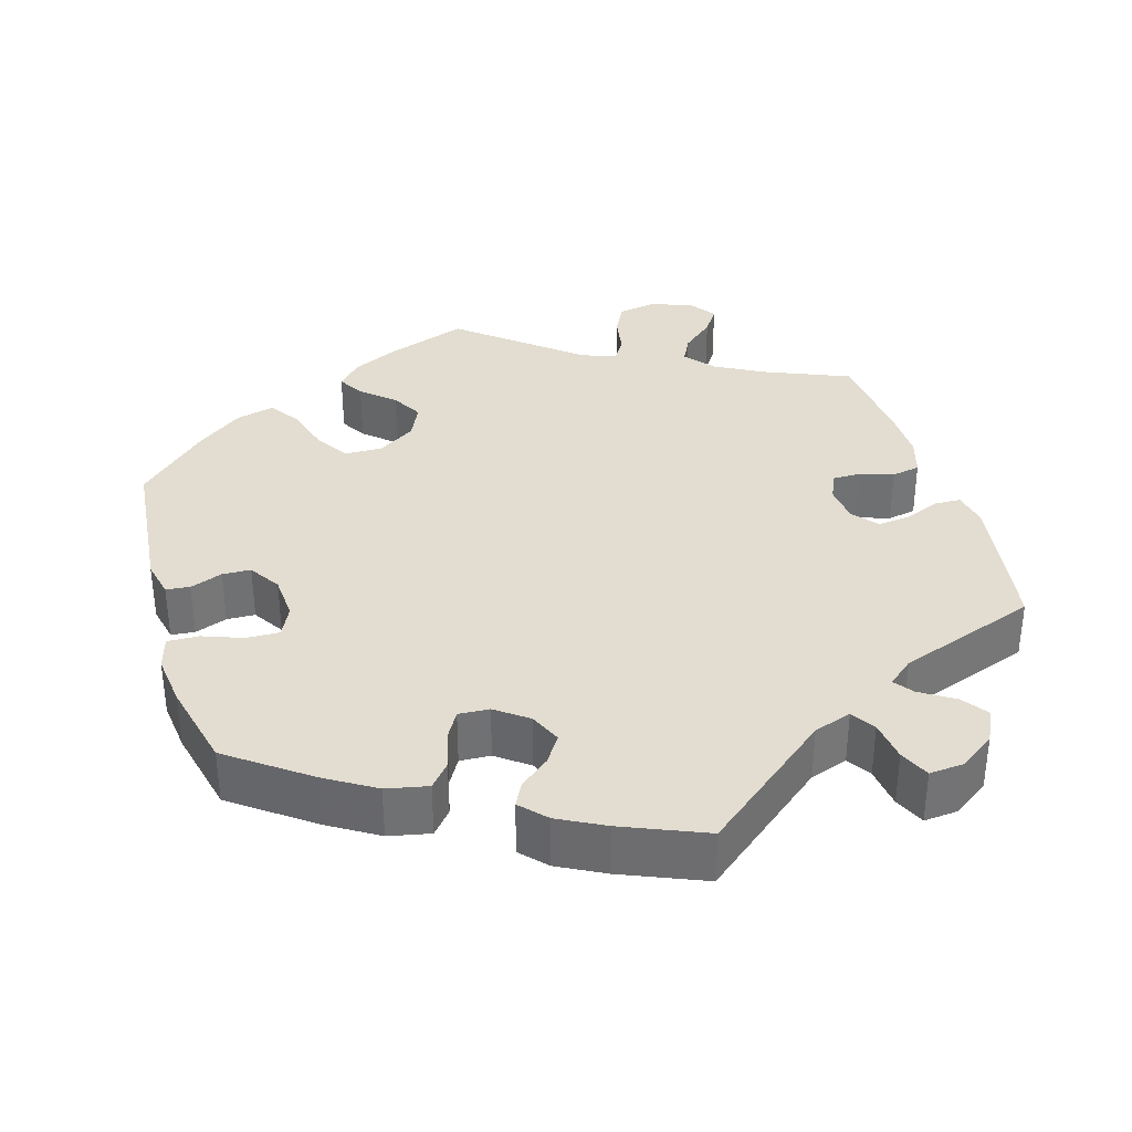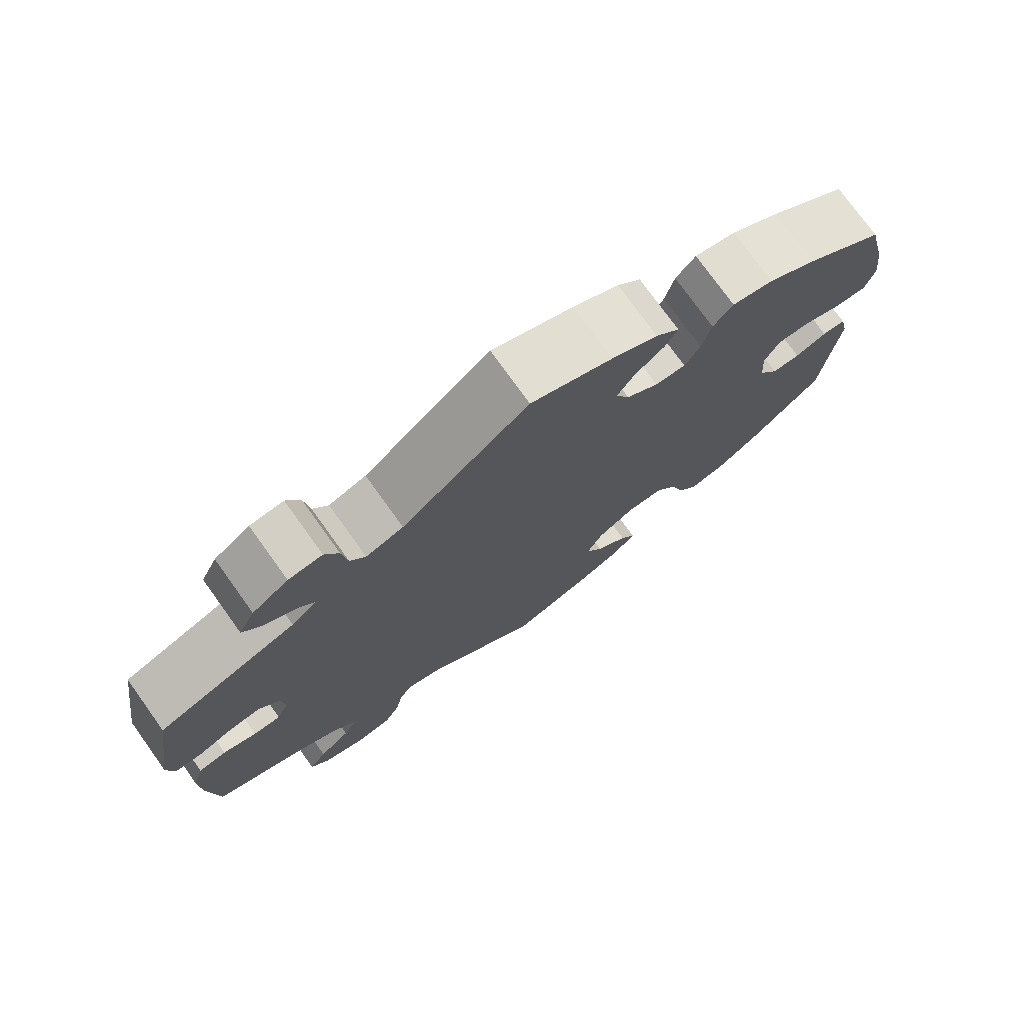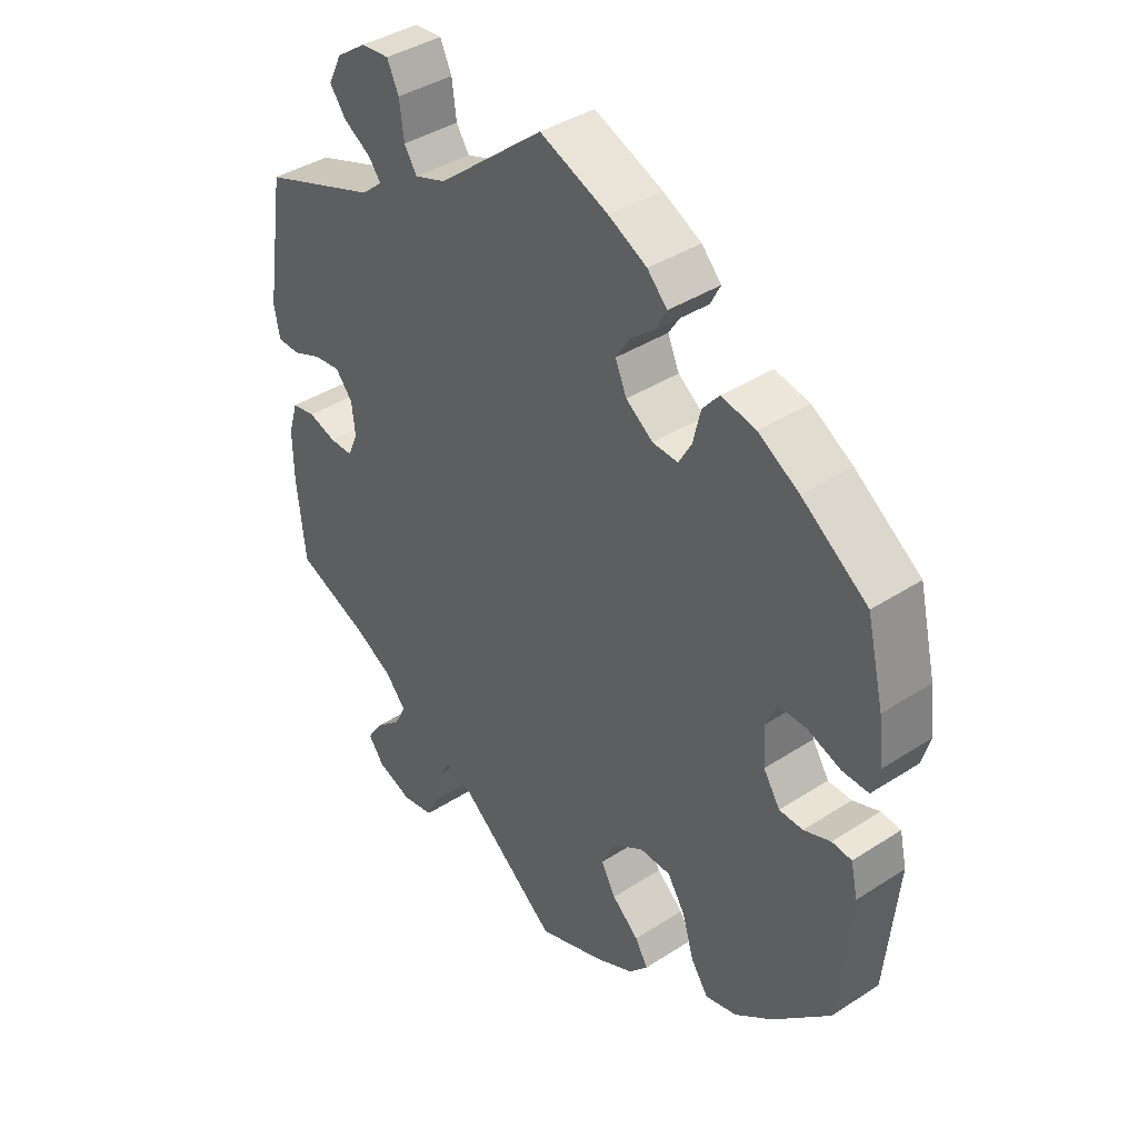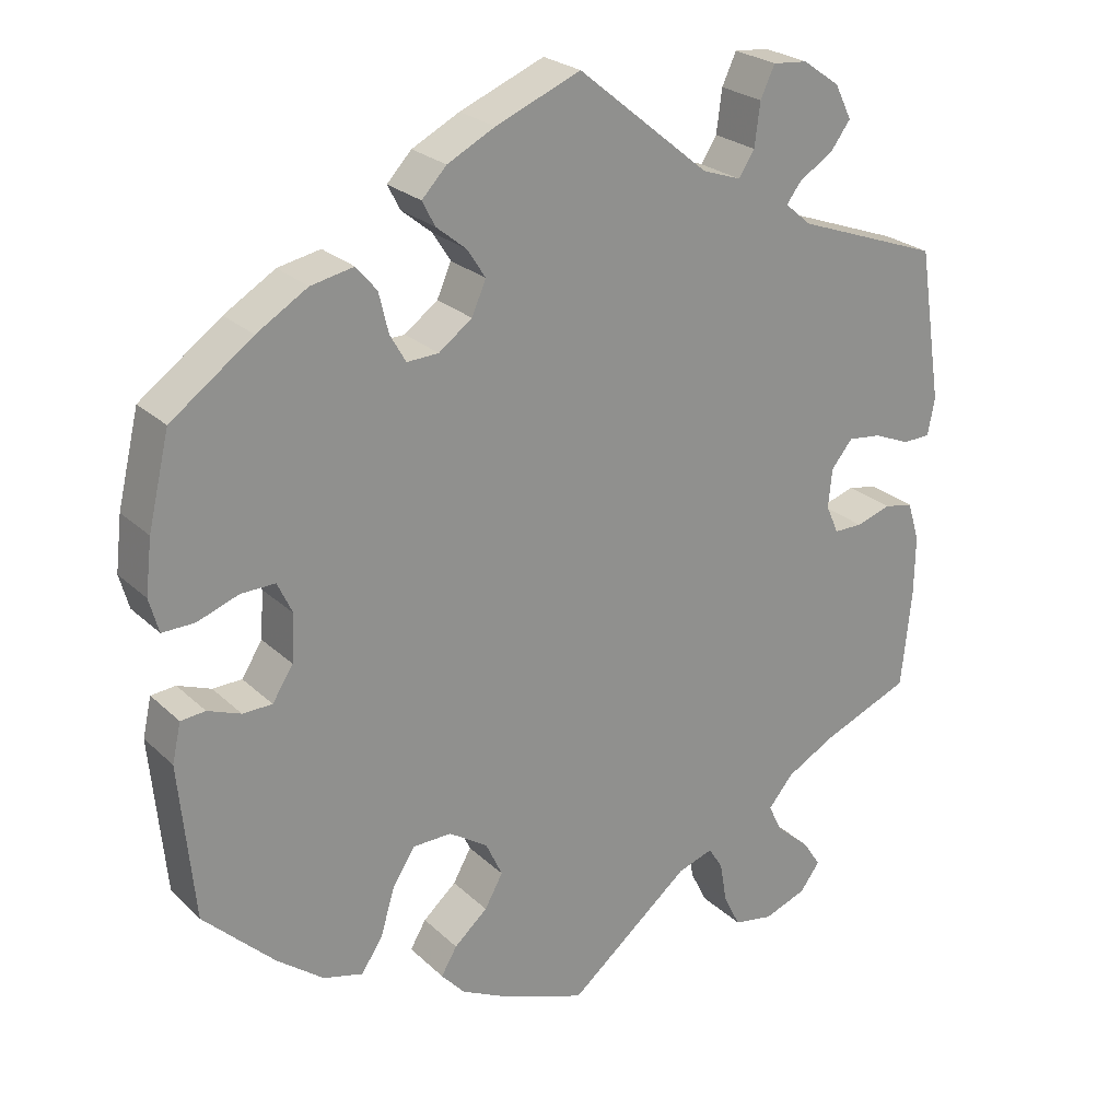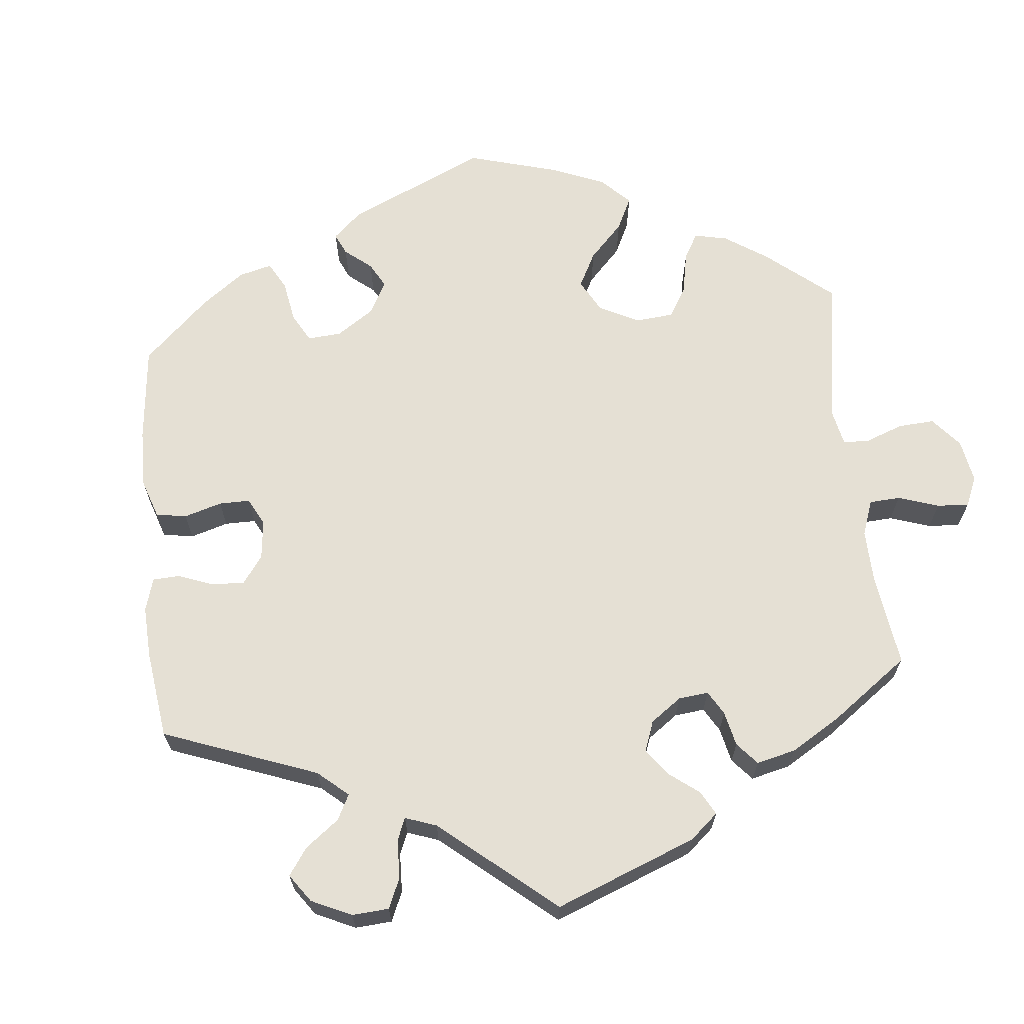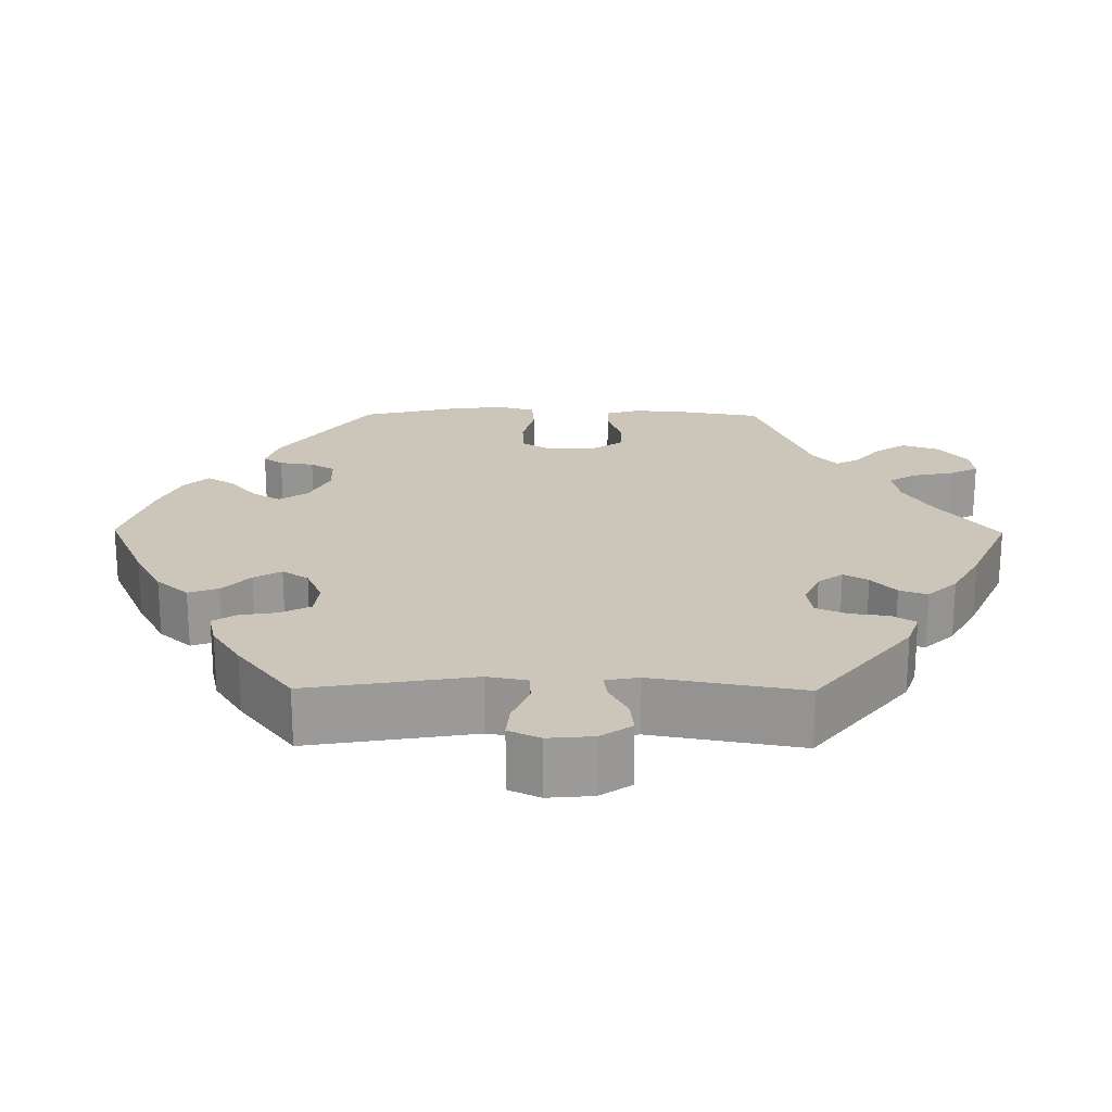
<metadata>
{"format":"obj","ext":"obj","renderer":"f3d","projection":"perspective","resolution":1024,"background":"white","views":[{"elev":35.1,"azim":-16.3,"up":"+Y"},{"elev":76.0,"azim":144.3,"up":"+Z"},{"elev":39.6,"azim":-128.8,"up":"+Z"},{"elev":24.6,"azim":-34.1,"up":"+Z"},{"elev":65.7,"azim":54.0,"up":"+Y"},{"elev":21.0,"azim":30.6,"up":"+Y"}]}
</metadata>
<code>
v 0.166 0.07 0.442
v 0.215 0.07 0.425
v 0.235 0.07 0.456
v 0.242 0.07 0.51
v 0.26 0.07 0.549
v 0.304 0.07 0.545
v 0.351 0.07 0.512
v 0.372 0.07 0.469
v 0.347 0.07 0.435
v 0.304 0.07 0.408
v 0.285 0.07 0.383
v 0.318 0.07 0.355
v 0.5 0.07 0.289
v 0.53 0.07 0.095
v 0.521 0.07 0.048
v 0.486 0.07 0.047
v 0.44 0.07 0.066
v 0.398 0.07 0.071
v 0.371 0.07 0.038
v 0.366 0.07 -0.011
v 0.382 0.07 -0.047
v 0.418 0.07 -0.047
v 0.462 0.07 -0.033
v 0.499 0.07 -0.04
v 0.514 0.07 -0.09
v 0.513 0.07 -0.164
v 0.5 0.07 -0.289
v 0.388 0.07 -0.335
v 0.326 0.07 -0.369
v 0.294 0.07 -0.407
v 0.312 0.07 -0.443
v 0.354 0.07 -0.48
v 0.377 0.07 -0.515
v 0.352 0.07 -0.549
v 0.298 0.07 -0.569
v 0.248 0.07 -0.56
v 0.227 0.07 -0.518
v 0.218 0.07 -0.466
v 0.2 0.07 -0.437
v 0.155 0.07 -0.452
v 0.001 0.07 -0.578
v -0.105 0.07 -0.539
v -0.164 0.07 -0.51
v -0.194 0.07 -0.477
v -0.174 0.07 -0.443
v -0.132 0.07 -0.406
v -0.109 0.07 -0.365
v -0.13 0.07 -0.32
v -0.179 0.07 -0.288
v -0.228 0.07 -0.289
v -0.256 0.07 -0.333
v -0.274 0.07 -0.394
v -0.301 0.07 -0.434
v -0.351 0.07 -0.421
v -0.41 0.07 -0.376
v -0.5 0.07 -0.289
v -0.519 0.07 -0.092
v -0.508 0.07 -0.043
v -0.477 0.07 -0.04
v -0.435 0.07 -0.056
v -0.398 0.07 -0.055
v -0.372 0.07 -0.014
v -0.368 0.07 0.045
v -0.387 0.07 0.085
v -0.43 0.07 0.084
v -0.482 0.07 0.065
v -0.523 0.07 0.064
v -0.535 0.07 0.107
v -0.527 0.07 0.175
v -0.5 0.07 0.289
v -0.397 0.07 0.364
v -0.333 0.07 0.403
v -0.279 0.07 0.414
v -0.253 0.07 0.383
v -0.241 0.07 0.333
v -0.221 0.07 0.298
v -0.181 0.07 0.3
v -0.139 0.07 0.331
v -0.121 0.07 0.372
v -0.144 0.07 0.408
v -0.182 0.07 0.439
v -0.198 0.07 0.47
v -0.167 0.07 0.503
v -0.107 0.07 0.534
v 0 0.07 0.578
v 0.166 0 0.442
v 0.215 0 0.425
v 0.235 0 0.456
v 0.242 0 0.51
v 0.26 0 0.549
v 0.304 0 0.545
v 0.351 0 0.512
v 0.372 0 0.469
v 0.347 0 0.435
v 0.304 0 0.408
v 0.285 0 0.383
v 0.318 0 0.355
v 0.5 0 0.289
v 0.53 0 0.095
v 0.521 0 0.048
v 0.486 0 0.047
v 0.44 0 0.066
v 0.398 0 0.071
v 0.371 0 0.038
v 0.366 0 -0.011
v 0.382 0 -0.047
v 0.418 0 -0.047
v 0.462 0 -0.033
v 0.499 0 -0.04
v 0.514 0 -0.09
v 0.513 0 -0.164
v 0.5 0 -0.289
v 0.388 0 -0.335
v 0.326 0 -0.369
v 0.294 0 -0.407
v 0.312 0 -0.443
v 0.354 0 -0.48
v 0.377 0 -0.515
v 0.352 0 -0.549
v 0.298 0 -0.569
v 0.248 0 -0.56
v 0.227 0 -0.518
v 0.218 0 -0.466
v 0.2 0 -0.437
v 0.155 0 -0.452
v 0.001 0 -0.578
v -0.105 0 -0.539
v -0.164 0 -0.51
v -0.194 0 -0.477
v -0.174 0 -0.443
v -0.132 0 -0.406
v -0.109 0 -0.365
v -0.13 0 -0.32
v -0.179 0 -0.288
v -0.228 0 -0.289
v -0.256 0 -0.333
v -0.274 0 -0.394
v -0.301 0 -0.434
v -0.351 0 -0.421
v -0.41 0 -0.376
v -0.5 0 -0.289
v -0.519 0 -0.092
v -0.508 0 -0.043
v -0.477 0 -0.04
v -0.435 0 -0.056
v -0.398 0 -0.055
v -0.372 0 -0.014
v -0.368 0 0.045
v -0.387 0 0.085
v -0.43 0 0.084
v -0.482 0 0.065
v -0.523 0 0.064
v -0.535 0 0.107
v -0.527 0 0.175
v -0.5 0 0.289
v -0.397 0 0.364
v -0.333 0 0.403
v -0.279 0 0.414
v -0.253 0 0.383
v -0.241 0 0.333
v -0.221 0 0.298
v -0.181 0 0.3
v -0.139 0 0.331
v -0.121 0 0.372
v -0.144 0 0.408
v -0.182 0 0.439
v -0.198 0 0.47
v -0.167 0 0.503
v -0.107 0 0.534
v 0 0 0.578
f 84 85 1
f 83 84 1 2
f 80 81 82 83
f 79 80 83 2
f 78 79 2
f 77 78 2
f 72 73 74 75
f 72 75 76
f 71 72 76
f 70 71 76
f 69 70 76
f 68 69 76 77
f 65 66 67 68
f 64 65 68 77
f 57 58 59 60
f 57 60 61
f 56 57 61
f 55 56 61 62
f 51 52 53 54
f 50 51 54 55
f 43 44 45 46
f 43 46 47
f 40 41 42 43
f 39 40 43 47
f 35 36 37 38
f 35 38 39
f 34 35 39
f 31 32 33 34
f 30 31 34 39
f 29 30 39 47
f 25 26 27 28
f 22 23 24 25
f 21 22 25 28
f 20 21 28 29
f 14 15 16 17
f 12 13 14 17
f 11 12 17 18
f 7 8 9 10
f 7 10 11
f 6 7 11
f 3 4 5 6
f 2 3 6 11
f 63 64 77 2
f 50 55 62
f 49 50 62 63
f 48 49 63 2
f 19 20 29 47
f 18 19 47 48
f 2 11 18 48
f 86 170 169
f 87 86 169 168
f 168 167 166 165
f 87 168 165 164
f 87 164 163
f 87 163 162
f 160 159 158 157
f 161 160 157
f 161 157 156
f 161 156 155
f 161 155 154
f 162 161 154 153
f 153 152 151 150
f 162 153 150 149
f 145 144 143 142
f 146 145 142
f 146 142 141
f 147 146 141 140
f 139 138 137 136
f 140 139 136 135
f 131 130 129 128
f 132 131 128
f 128 127 126 125
f 132 128 125 124
f 123 122 121 120
f 124 123 120
f 124 120 119
f 119 118 117 116
f 124 119 116 115
f 132 124 115 114
f 113 112 111 110
f 110 109 108 107
f 113 110 107 106
f 114 113 106 105
f 102 101 100 99
f 102 99 98 97
f 103 102 97 96
f 95 94 93 92
f 96 95 92
f 96 92 91
f 91 90 89 88
f 96 91 88 87
f 87 162 149 148
f 147 140 135
f 148 147 135 134
f 87 148 134 133
f 132 114 105 104
f 133 132 104 103
f 133 103 96 87
f 1 86 87 2
f 2 87 88 3
f 3 88 89 4
f 4 89 90 5
f 5 90 91 6
f 6 91 92 7
f 7 92 93 8
f 8 93 94 9
f 9 94 95 10
f 10 95 96 11
f 11 96 97 12
f 12 97 98 13
f 13 98 99 14
f 14 99 100 15
f 15 100 101 16
f 16 101 102 17
f 17 102 103 18
f 18 103 104 19
f 19 104 105 20
f 20 105 106 21
f 21 106 107 22
f 22 107 108 23
f 23 108 109 24
f 24 109 110 25
f 25 110 111 26
f 26 111 112 27
f 27 112 113 28
f 28 113 114 29
f 29 114 115 30
f 30 115 116 31
f 31 116 117 32
f 32 117 118 33
f 33 118 119 34
f 34 119 120 35
f 35 120 121 36
f 36 121 122 37
f 37 122 123 38
f 38 123 124 39
f 39 124 125 40
f 40 125 126 41
f 41 126 127 42
f 42 127 128 43
f 43 128 129 44
f 44 129 130 45
f 45 130 131 46
f 46 131 132 47
f 47 132 133 48
f 48 133 134 49
f 49 134 135 50
f 50 135 136 51
f 51 136 137 52
f 52 137 138 53
f 53 138 139 54
f 54 139 140 55
f 55 140 141 56
f 56 141 142 57
f 57 142 143 58
f 58 143 144 59
f 59 144 145 60
f 60 145 146 61
f 61 146 147 62
f 62 147 148 63
f 63 148 149 64
f 64 149 150 65
f 65 150 151 66
f 66 151 152 67
f 67 152 153 68
f 68 153 154 69
f 69 154 155 70
f 70 155 156 71
f 71 156 157 72
f 72 157 158 73
f 73 158 159 74
f 74 159 160 75
f 75 160 161 76
f 76 161 162 77
f 77 162 163 78
f 78 163 164 79
f 79 164 165 80
f 80 165 166 81
f 81 166 167 82
f 82 167 168 83
f 83 168 169 84
f 84 169 170 85
f 85 170 86 1

</code>
